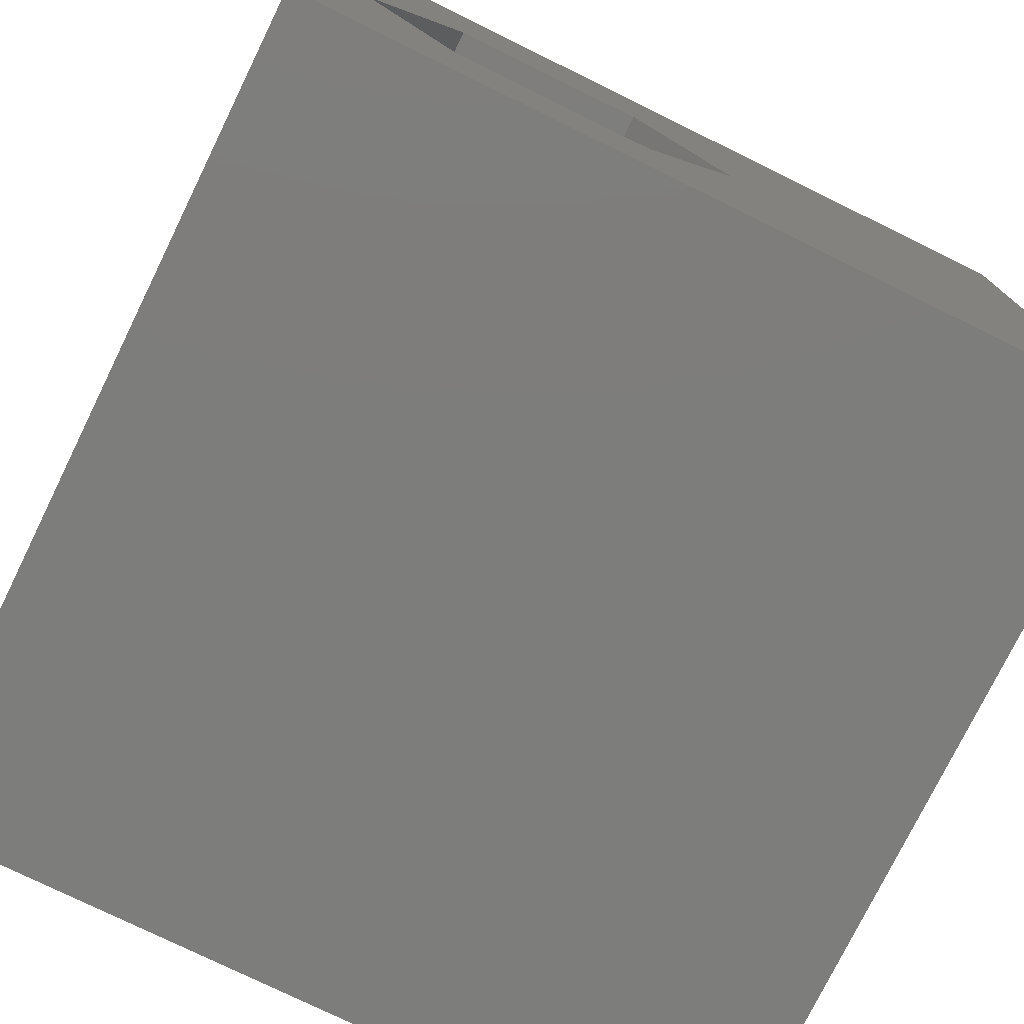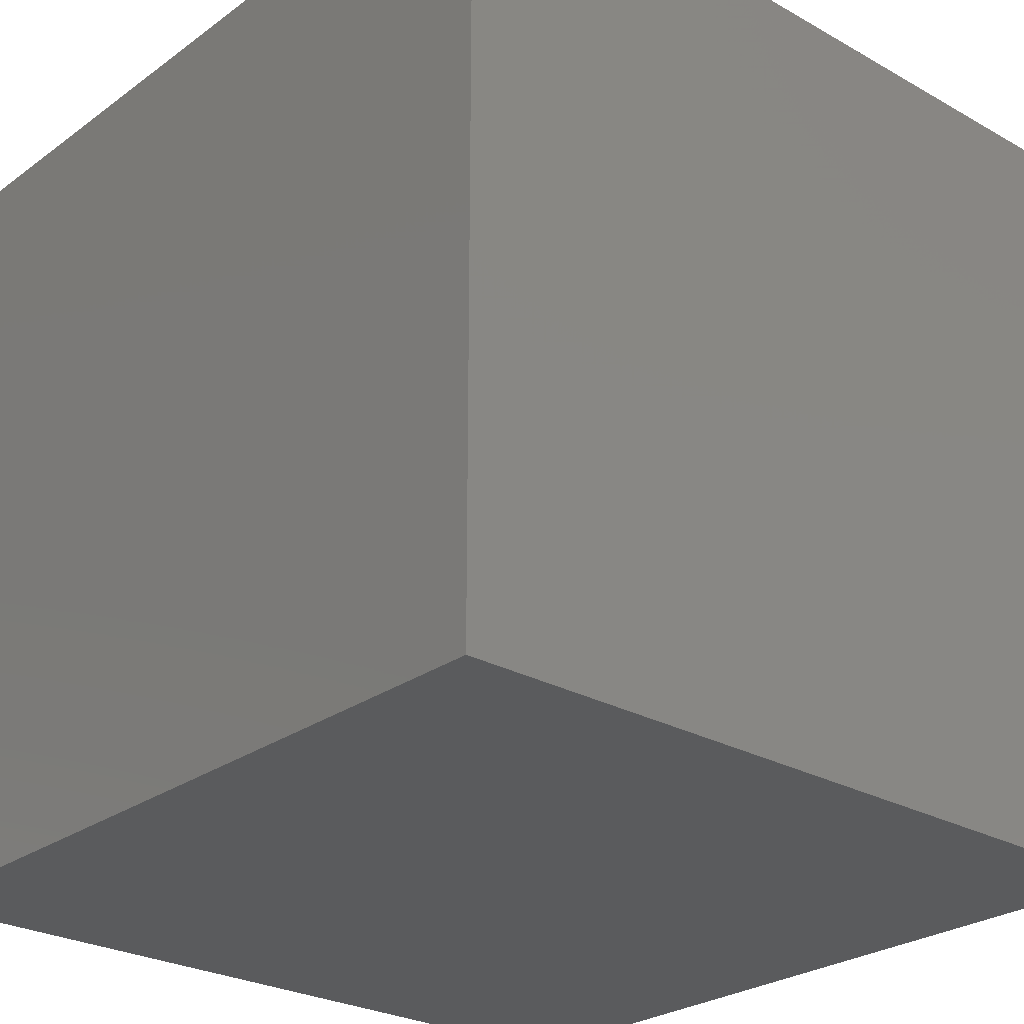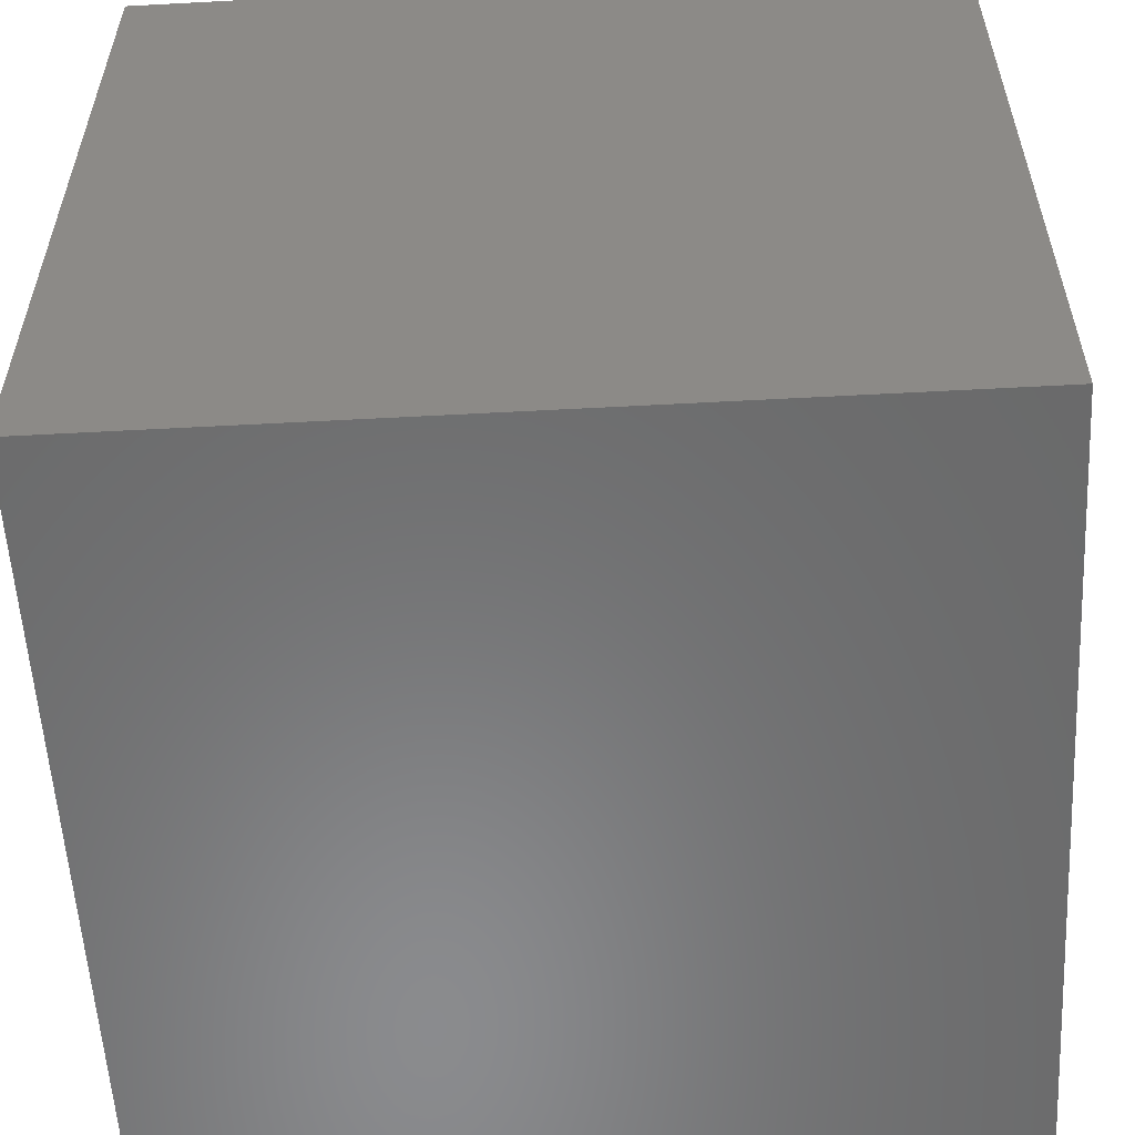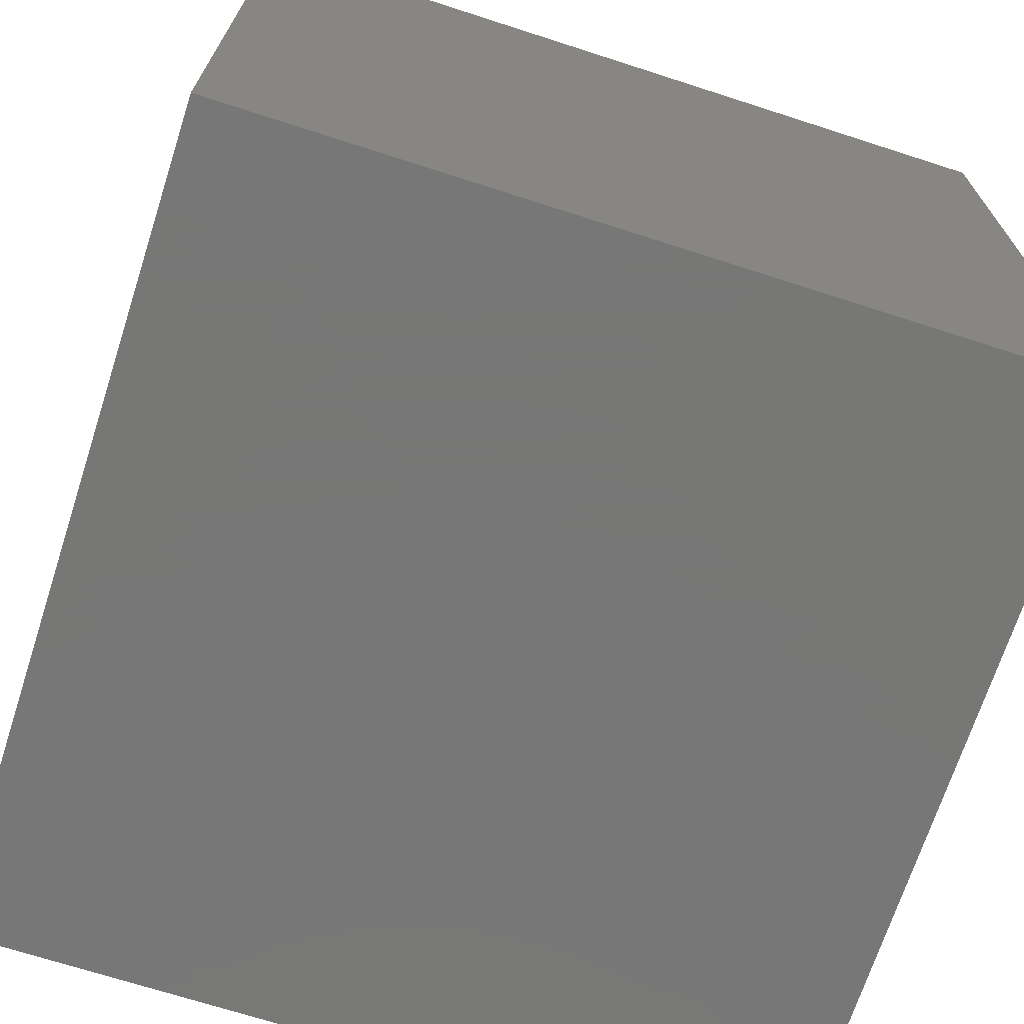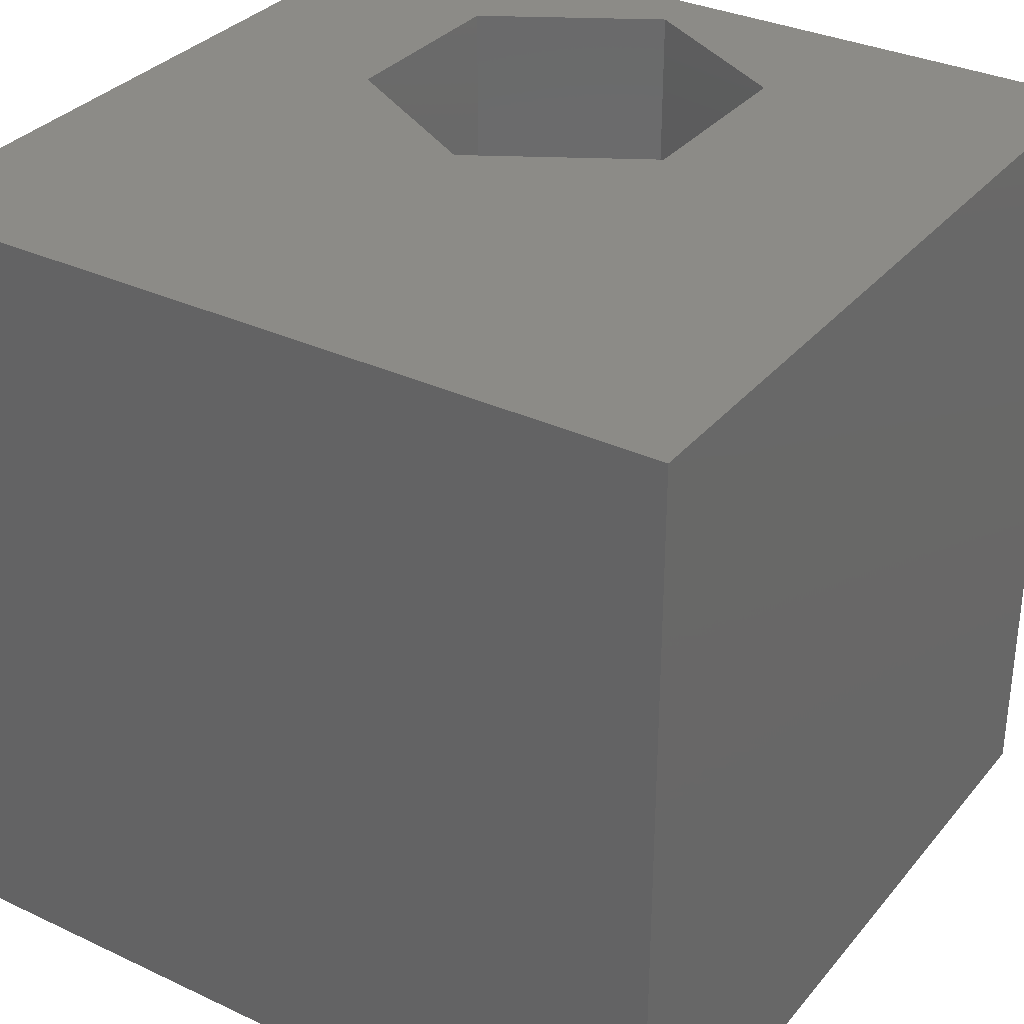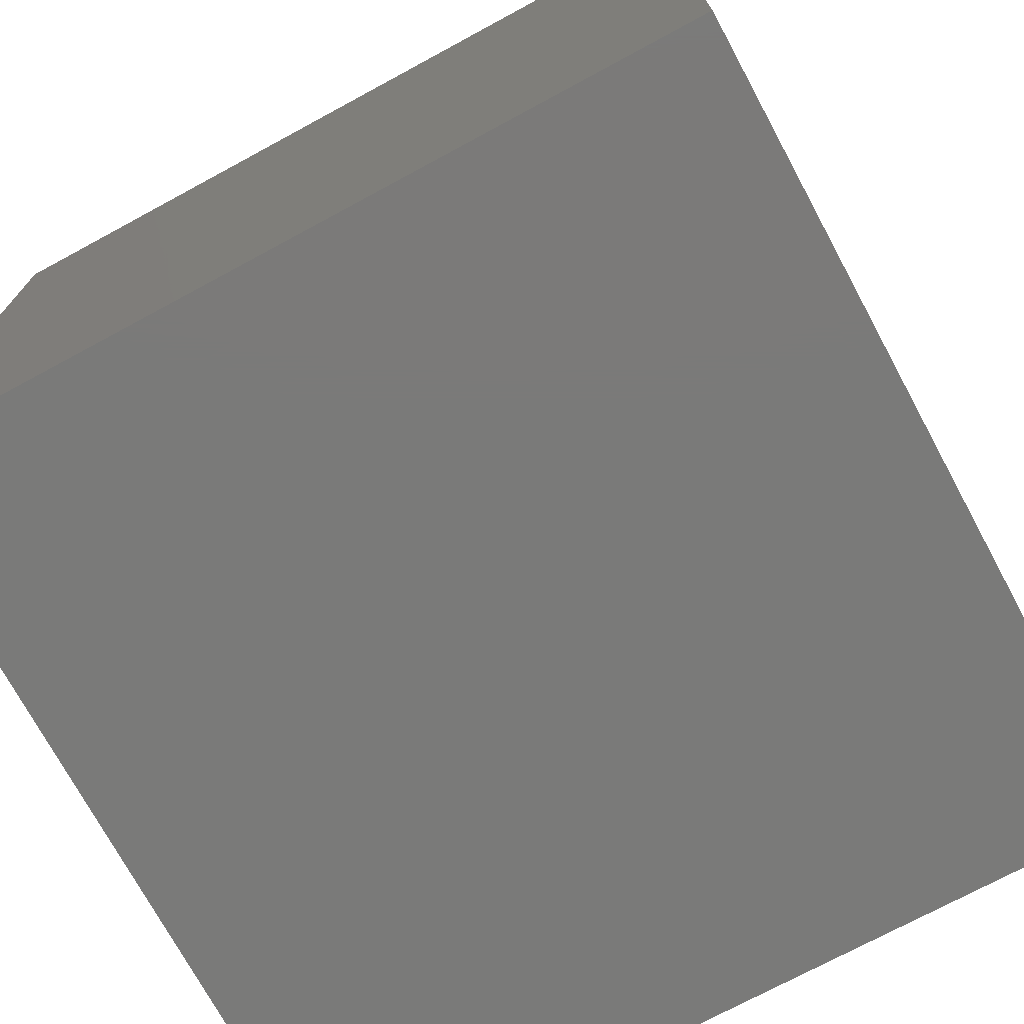
<metadata>
{"format":"stl","ext":"stl","renderer":"f3d","projection":"perspective","resolution":1024,"background":"white","views":[{"elev":-76.6,"azim":-26.1,"up":"+Y"},{"elev":-26.4,"azim":138.5,"up":"+Y"},{"elev":-56.6,"azim":-86.8,"up":"+Z"},{"elev":-70.0,"azim":162.1,"up":"+Z"},{"elev":32.8,"azim":123.0,"up":"+Z"},{"elev":-73.3,"azim":118.4,"up":"+Y"}]}
</metadata>
<code>
# stl→obj: 20 verts, 36 faces
v 0 10 10
v 0 10 0
v 0 0 10
v 0 0 0
v 10 10 10
v 5.491 4.523 10
v 10 0 10
v 4.283 2.43 10
v 1.867 2.43 10
v 0.6588 4.523 10
v 1.867 6.615 10
v 4.283 6.615 10
v 10 10 0
v 10 0 0
v 0.6588 4.523 4.704
v 1.867 6.615 4.704
v 4.283 6.615 4.704
v 5.491 4.523 4.704
v 4.283 2.43 4.704
v 1.867 2.43 4.704
f 1 2 3
f 3 2 4
f 5 6 7
f 7 6 8
f 7 8 3
f 8 9 3
f 3 9 10
f 3 10 1
f 1 10 11
f 1 11 5
f 5 11 12
f 5 12 6
f 13 5 14
f 14 5 7
f 2 13 4
f 4 13 14
f 5 13 1
f 1 13 2
f 14 7 4
f 4 7 3
f 15 16 10
f 10 16 11
f 16 17 11
f 11 17 12
f 17 18 12
f 12 18 6
f 18 19 6
f 6 19 8
f 19 20 8
f 8 20 9
f 20 15 9
f 9 15 10
f 20 19 15
f 15 19 18
f 15 18 16
f 16 18 17

</code>
